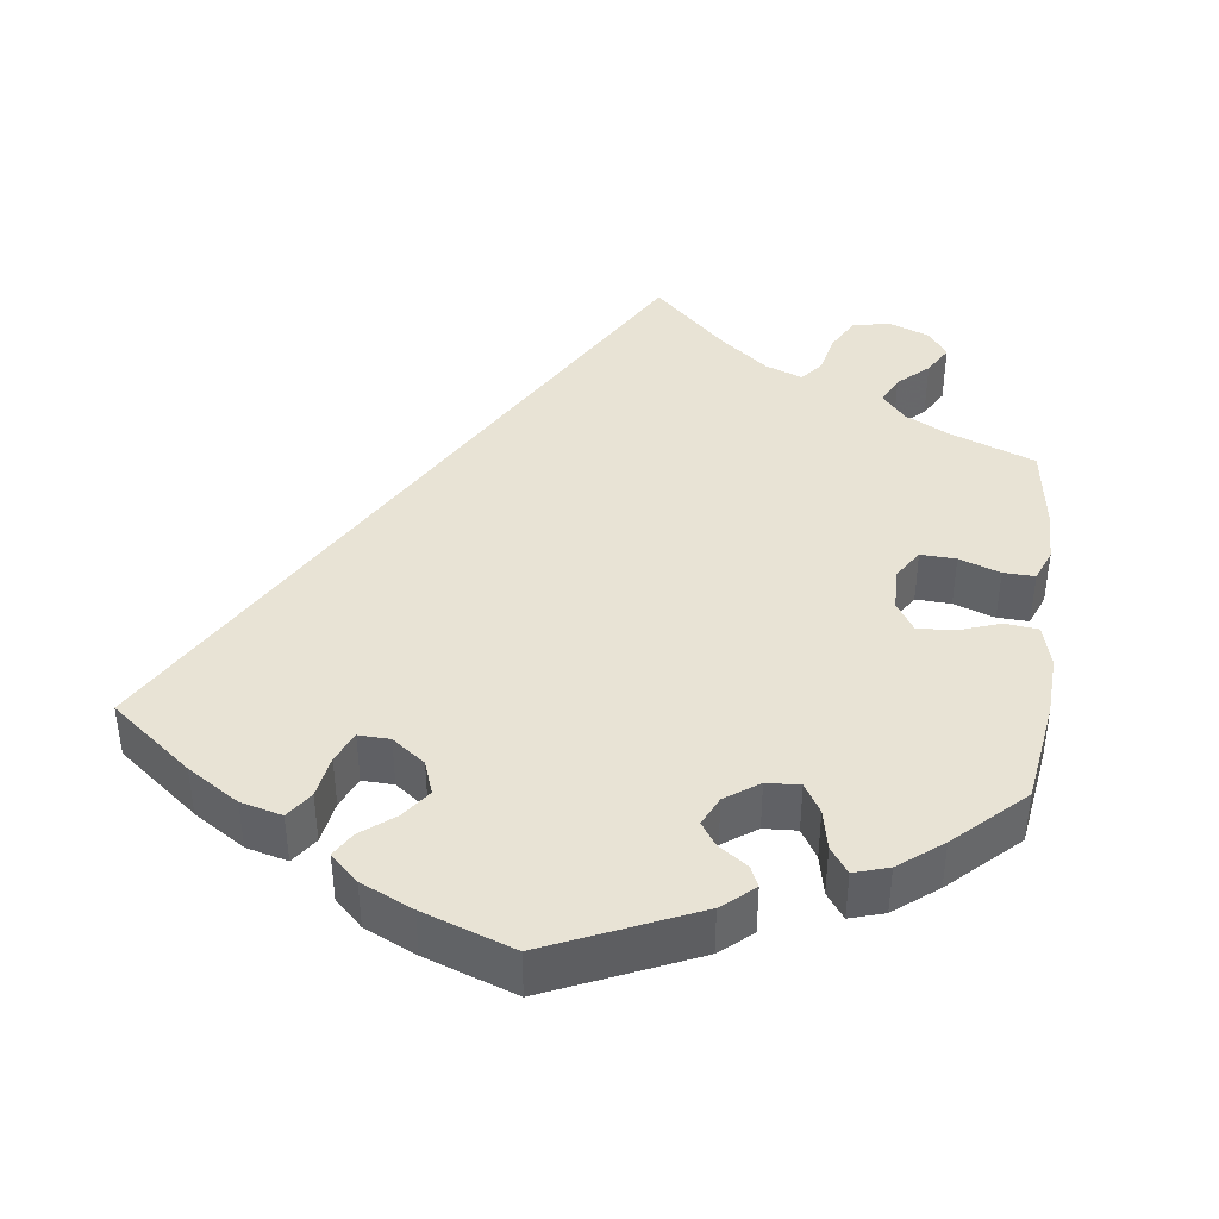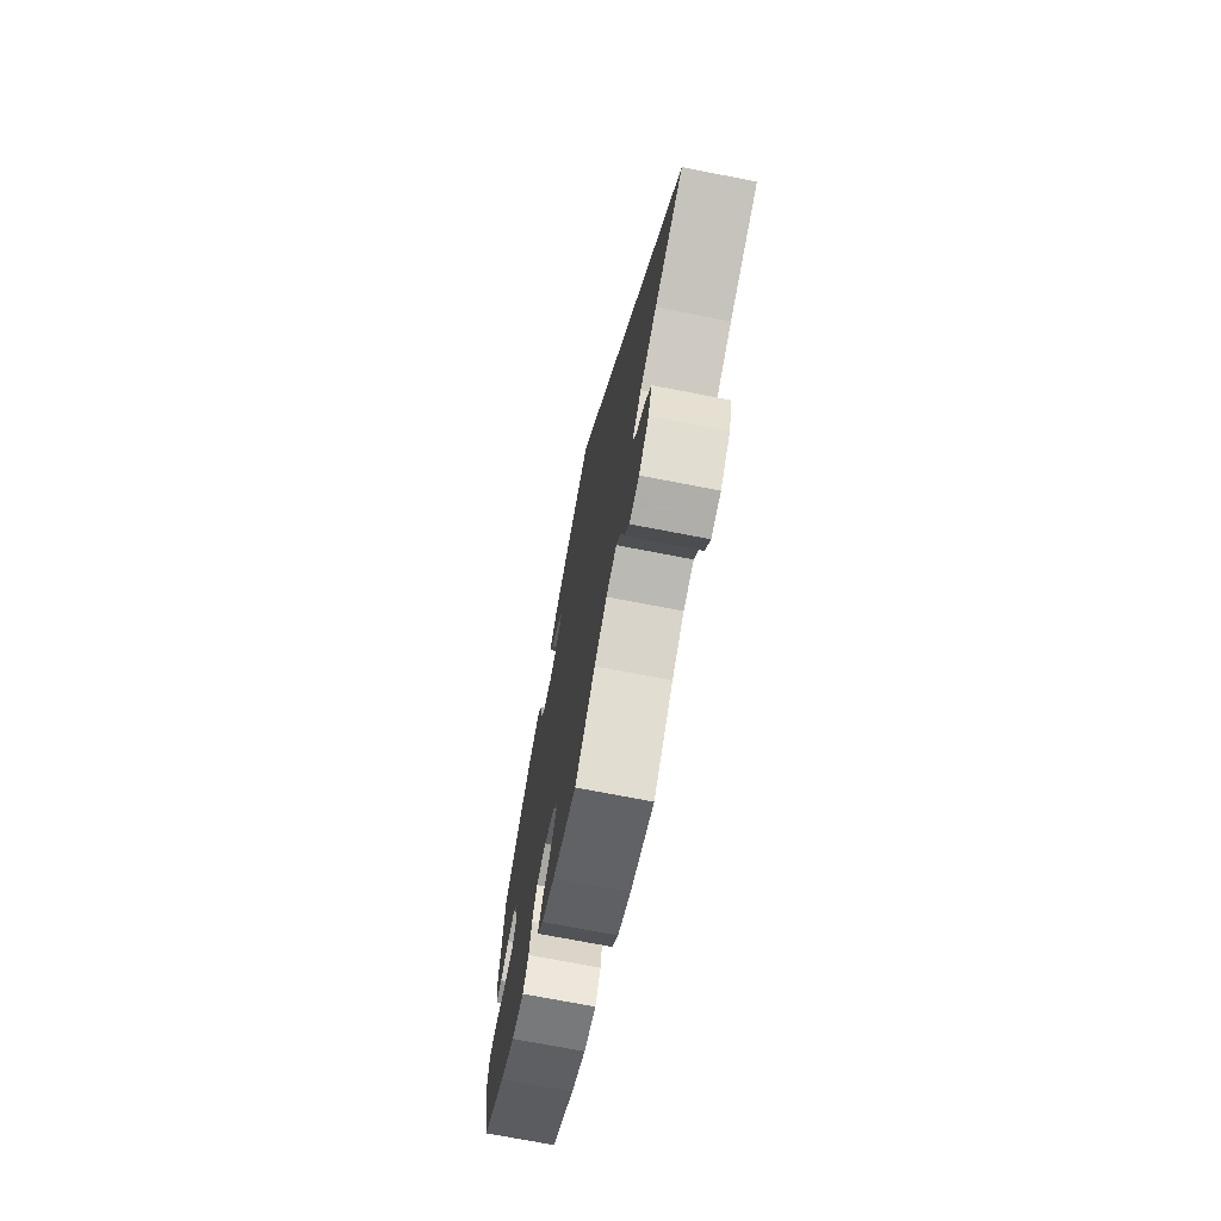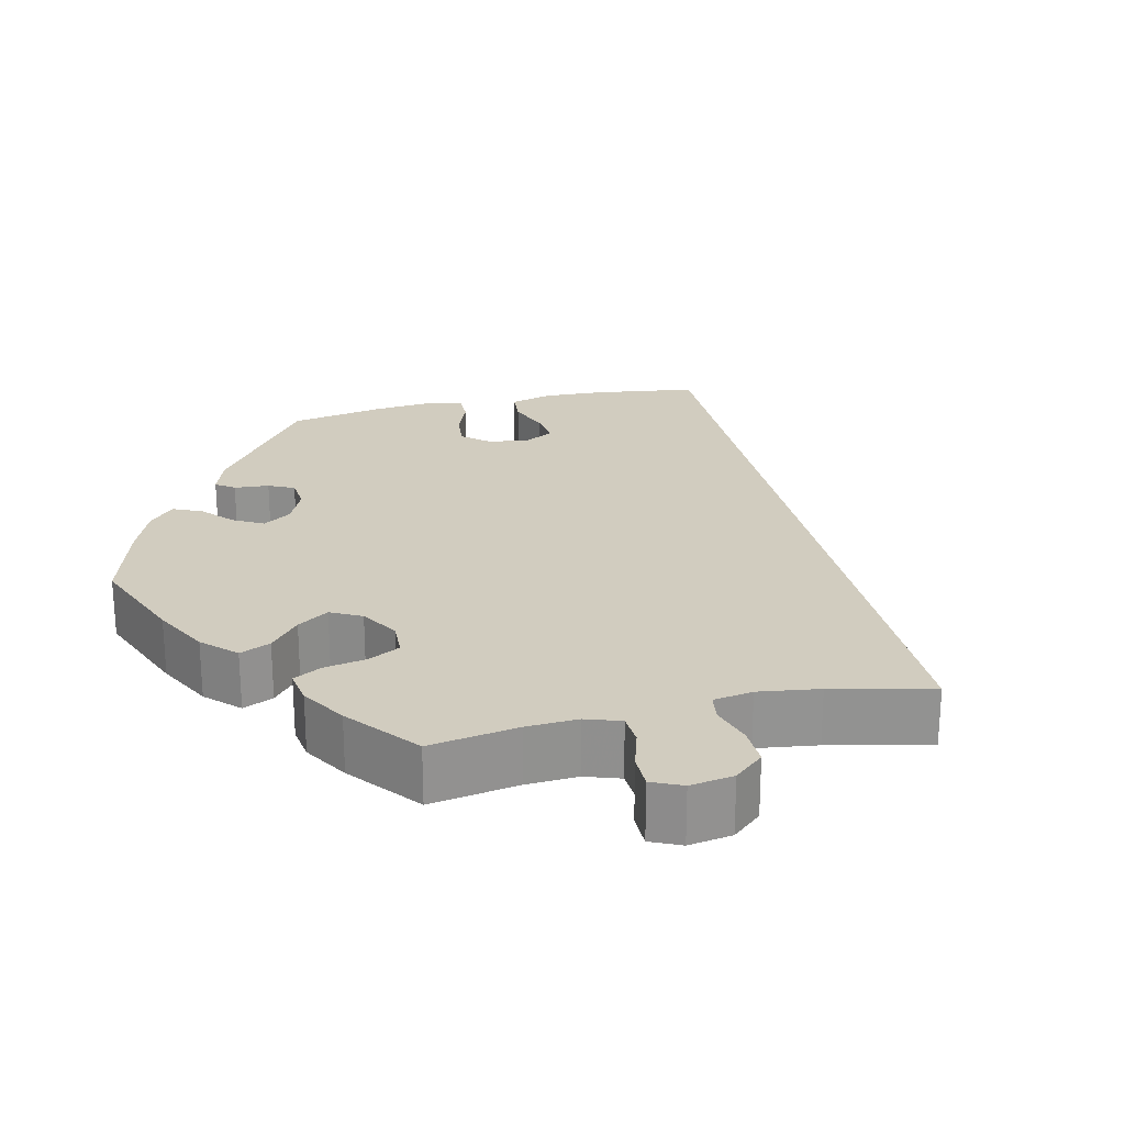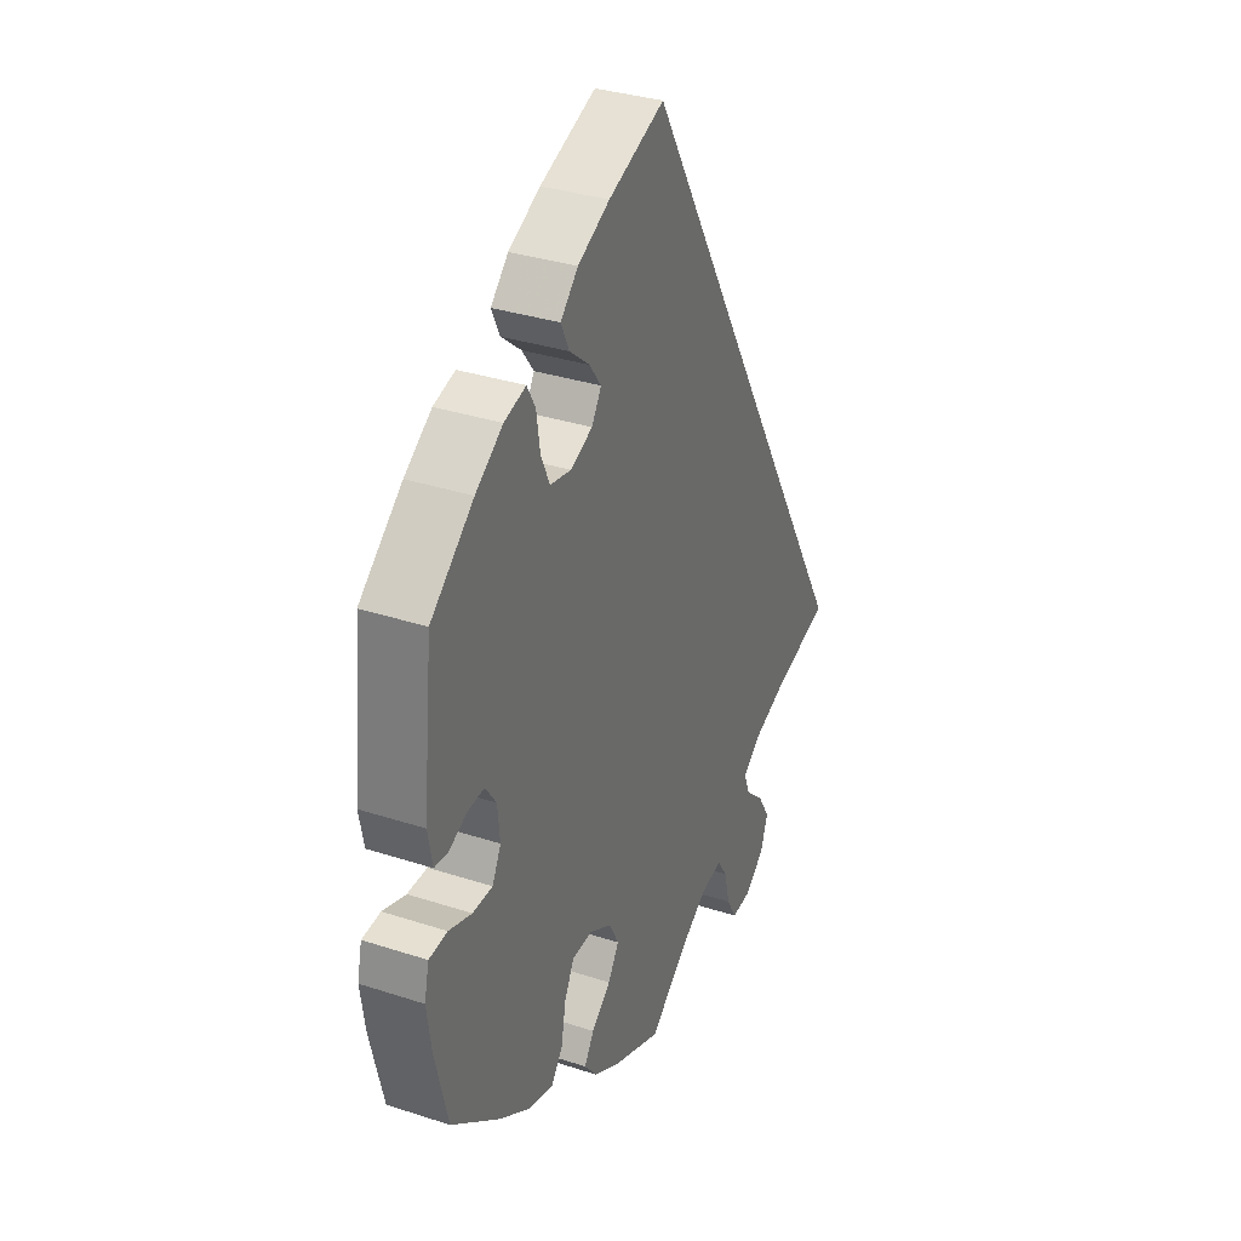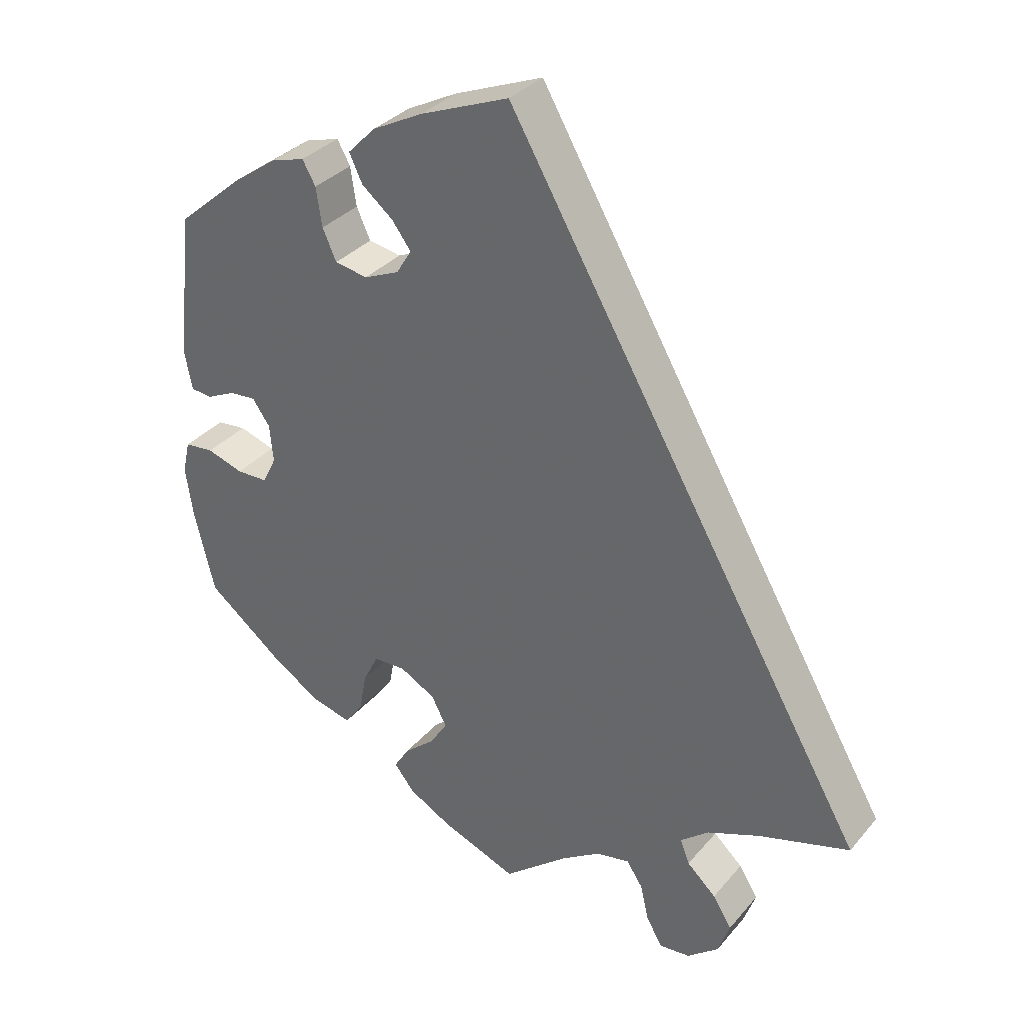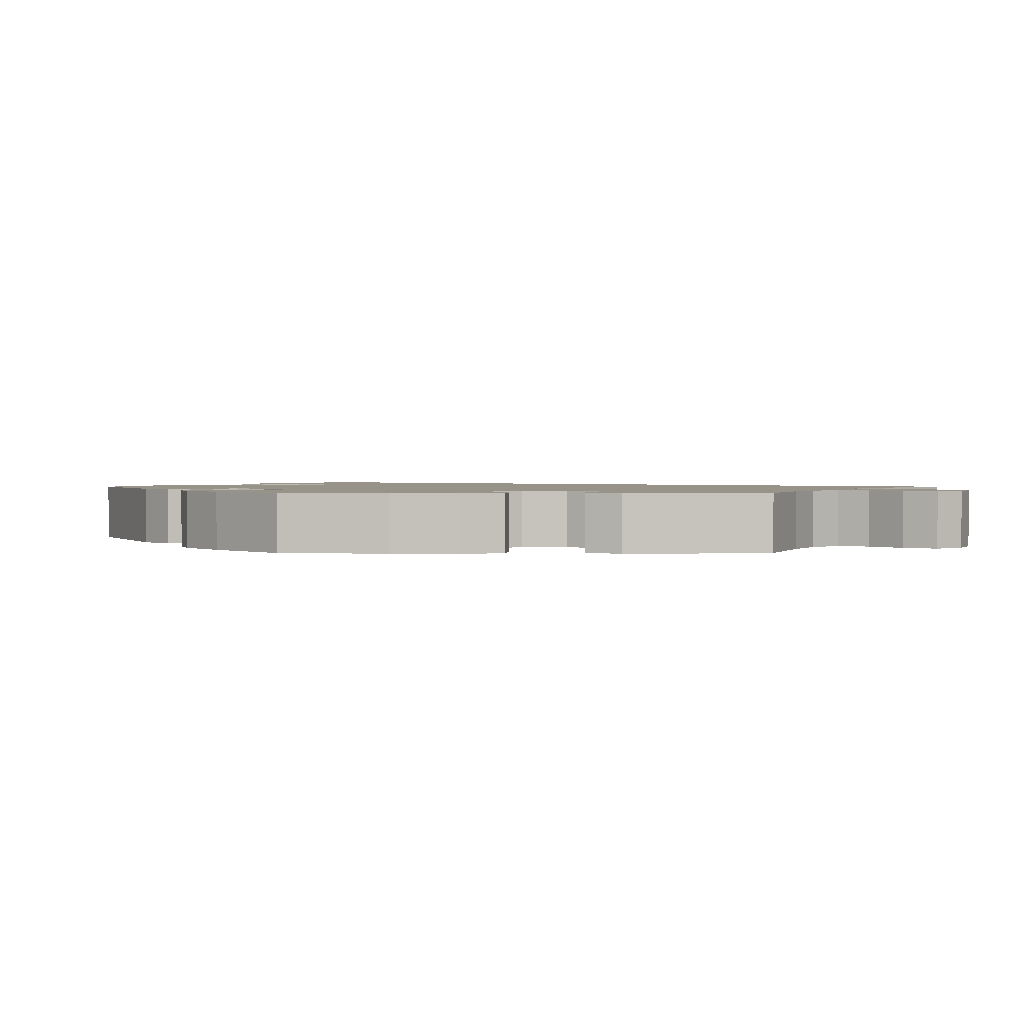
<metadata>
{"format":"obj","ext":"obj","renderer":"f3d","projection":"perspective","resolution":1024,"background":"white","views":[{"elev":41.3,"azim":67.6,"up":"+Y"},{"elev":-72.0,"azim":-101.0,"up":"+Z"},{"elev":23.8,"azim":-163.3,"up":"+Y"},{"elev":33.4,"azim":114.1,"up":"+Z"},{"elev":33.4,"azim":-146.3,"up":"+Z"},{"elev":1.5,"azim":149.9,"up":"+Y"}]}
</metadata>
<code>
v 0 0.07 0.578
v 0.122 0.07 0.529
v 0.191 0.07 0.493
v 0.229 0.07 0.454
v 0.211 0.07 0.416
v 0.168 0.07 0.381
v 0.142 0.07 0.346
v 0.163 0.07 0.312
v 0.211 0.07 0.291
v 0.256 0.07 0.299
v 0.275 0.07 0.341
v 0.283 0.07 0.394
v 0.301 0.07 0.426
v 0.348 0.07 0.412
v 0.407 0.07 0.37
v 0.5 0.07 0.29
v 0.521 0.07 0.087
v 0.511 0.07 0.035
v 0.482 0.07 0.032
v 0.442 0.07 0.051
v 0.406 0.07 0.054
v 0.382 0.07 0.02
v 0.377 0.07 -0.032
v 0.396 0.07 -0.07
v 0.439 0.07 -0.071
v 0.489 0.07 -0.055
v 0.529 0.07 -0.059
v 0.539 0.07 -0.104
v 0.529 0.07 -0.173
v 0.501 0.07 -0.288
v 0.395 0.07 -0.371
v 0.329 0.07 -0.413
v 0.274 0.07 -0.427
v 0.249 0.07 -0.393
v 0.239 0.07 -0.338
v 0.218 0.07 -0.296
v 0.174 0.07 -0.294
v 0.125 0.07 -0.321
v 0.104 0.07 -0.361
v 0.128 0.07 -0.399
v 0.17 0.07 -0.435
v 0.191 0.07 -0.469
v 0.163 0.07 -0.504
v 0.105 0.07 -0.536
v 0 0.07 -0.577
v -0.088 0.07 -0.505
v -0.142 0.07 -0.47
v -0.188 0.07 -0.461
v -0.21 0.07 -0.494
v -0.222 0.07 -0.545
v -0.244 0.07 -0.583
v -0.286 0.07 -0.579
v -0.329 0.07 -0.544
v -0.345 0.07 -0.498
v -0.319 0.07 -0.456
v -0.279 0.07 -0.419
v -0.266 0.07 -0.386
v -0.305 0.07 -0.354
v -0.377 0.07 -0.325
v -0.501 0.07 -0.288
v 0 0 0.578
v 0.122 0 0.529
v 0.191 0 0.493
v 0.229 0 0.454
v 0.211 0 0.416
v 0.168 0 0.381
v 0.142 0 0.346
v 0.163 0 0.312
v 0.211 0 0.291
v 0.256 0 0.299
v 0.275 0 0.341
v 0.283 0 0.394
v 0.301 0 0.426
v 0.348 0 0.412
v 0.407 0 0.37
v 0.5 0 0.29
v 0.521 0 0.087
v 0.511 0 0.035
v 0.482 0 0.032
v 0.442 0 0.051
v 0.406 0 0.054
v 0.382 0 0.02
v 0.377 0 -0.032
v 0.396 0 -0.07
v 0.439 0 -0.071
v 0.489 0 -0.055
v 0.529 0 -0.059
v 0.539 0 -0.104
v 0.529 0 -0.173
v 0.501 0 -0.288
v 0.395 0 -0.371
v 0.329 0 -0.413
v 0.274 0 -0.427
v 0.249 0 -0.393
v 0.239 0 -0.338
v 0.218 0 -0.296
v 0.174 0 -0.294
v 0.125 0 -0.321
v 0.104 0 -0.361
v 0.128 0 -0.399
v 0.17 0 -0.435
v 0.191 0 -0.469
v 0.163 0 -0.504
v 0.105 0 -0.536
v 0 0 -0.577
v -0.088 0 -0.505
v -0.142 0 -0.47
v -0.188 0 -0.461
v -0.21 0 -0.494
v -0.222 0 -0.545
v -0.244 0 -0.583
v -0.286 0 -0.579
v -0.329 0 -0.544
v -0.345 0 -0.498
v -0.319 0 -0.456
v -0.279 0 -0.419
v -0.266 0 -0.386
v -0.305 0 -0.354
v -0.377 0 -0.325
v -0.501 0 -0.288
f 59 60 1 2
f 58 59 2 3
f 57 58 3
f 56 57 3
f 53 54 55 56
f 49 50 51 52
f 48 49 52 53
f 43 44 45 46
f 43 46 47
f 40 41 42 43
f 39 40 43 47
f 38 39 47 48
f 32 33 34 35
f 32 35 36
f 31 32 36
f 30 31 36
f 29 30 36 37
f 25 26 27 28
f 24 25 28 29
f 17 18 19 20
f 17 20 21
f 16 17 21
f 15 16 21 22
f 11 12 13 14
f 10 11 14 15
f 3 4 5 6
f 3 6 7
f 48 53 56 3
f 37 38 48
f 24 29 37
f 23 24 37 48
f 10 15 22 23
f 9 10 23 48
f 8 9 48
f 7 8 48
f 3 7 48
f 62 61 120 119
f 63 62 119 118
f 63 118 117
f 63 117 116
f 116 115 114 113
f 112 111 110 109
f 113 112 109 108
f 106 105 104 103
f 107 106 103
f 103 102 101 100
f 107 103 100 99
f 108 107 99 98
f 95 94 93 92
f 96 95 92
f 96 92 91
f 96 91 90
f 97 96 90 89
f 88 87 86 85
f 89 88 85 84
f 80 79 78 77
f 81 80 77
f 81 77 76
f 82 81 76 75
f 74 73 72 71
f 75 74 71 70
f 66 65 64 63
f 67 66 63
f 63 116 113 108
f 108 98 97
f 97 89 84
f 108 97 84 83
f 83 82 75 70
f 108 83 70 69
f 108 69 68
f 108 68 67
f 108 67 63
f 1 61 62 2
f 2 62 63 3
f 3 63 64 4
f 4 64 65 5
f 5 65 66 6
f 6 66 67 7
f 7 67 68 8
f 8 68 69 9
f 9 69 70 10
f 10 70 71 11
f 11 71 72 12
f 12 72 73 13
f 13 73 74 14
f 14 74 75 15
f 15 75 76 16
f 16 76 77 17
f 17 77 78 18
f 18 78 79 19
f 19 79 80 20
f 20 80 81 21
f 21 81 82 22
f 22 82 83 23
f 23 83 84 24
f 24 84 85 25
f 25 85 86 26
f 26 86 87 27
f 27 87 88 28
f 28 88 89 29
f 29 89 90 30
f 30 90 91 31
f 31 91 92 32
f 32 92 93 33
f 33 93 94 34
f 34 94 95 35
f 35 95 96 36
f 36 96 97 37
f 37 97 98 38
f 38 98 99 39
f 39 99 100 40
f 40 100 101 41
f 41 101 102 42
f 42 102 103 43
f 43 103 104 44
f 44 104 105 45
f 45 105 106 46
f 46 106 107 47
f 47 107 108 48
f 48 108 109 49
f 49 109 110 50
f 50 110 111 51
f 51 111 112 52
f 52 112 113 53
f 53 113 114 54
f 54 114 115 55
f 55 115 116 56
f 56 116 117 57
f 57 117 118 58
f 58 118 119 59
f 59 119 120 60
f 60 120 61 1

</code>
